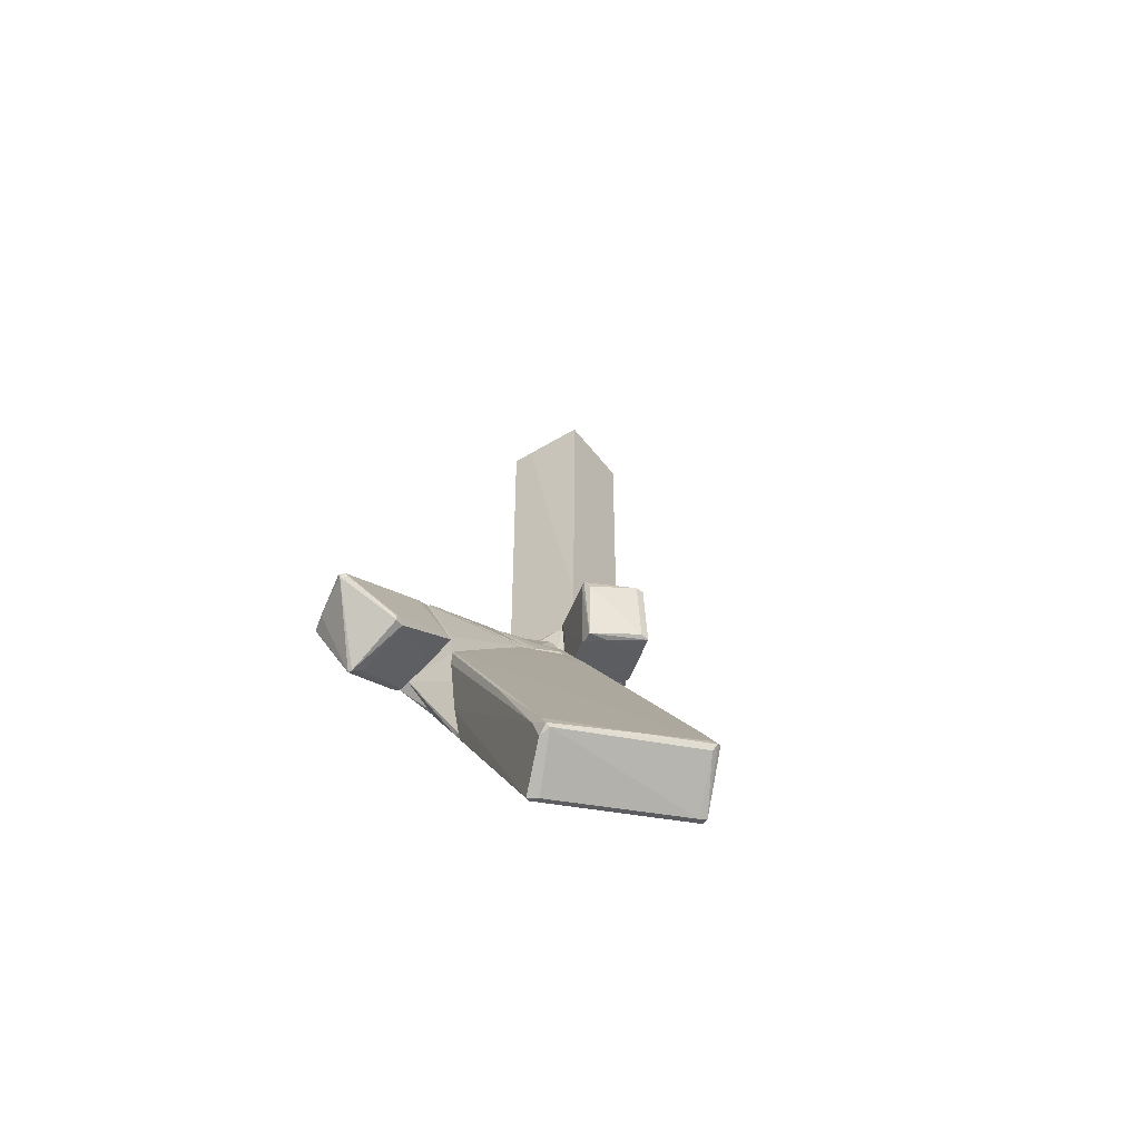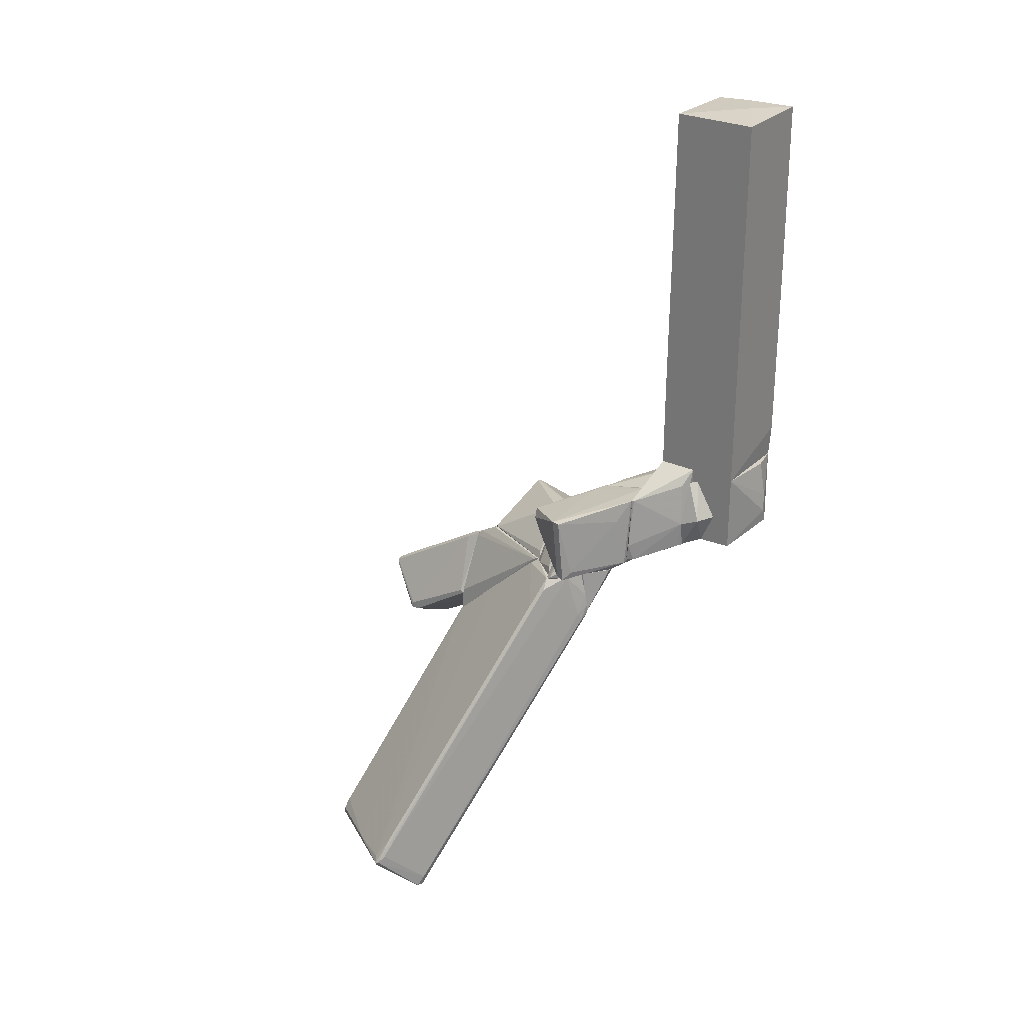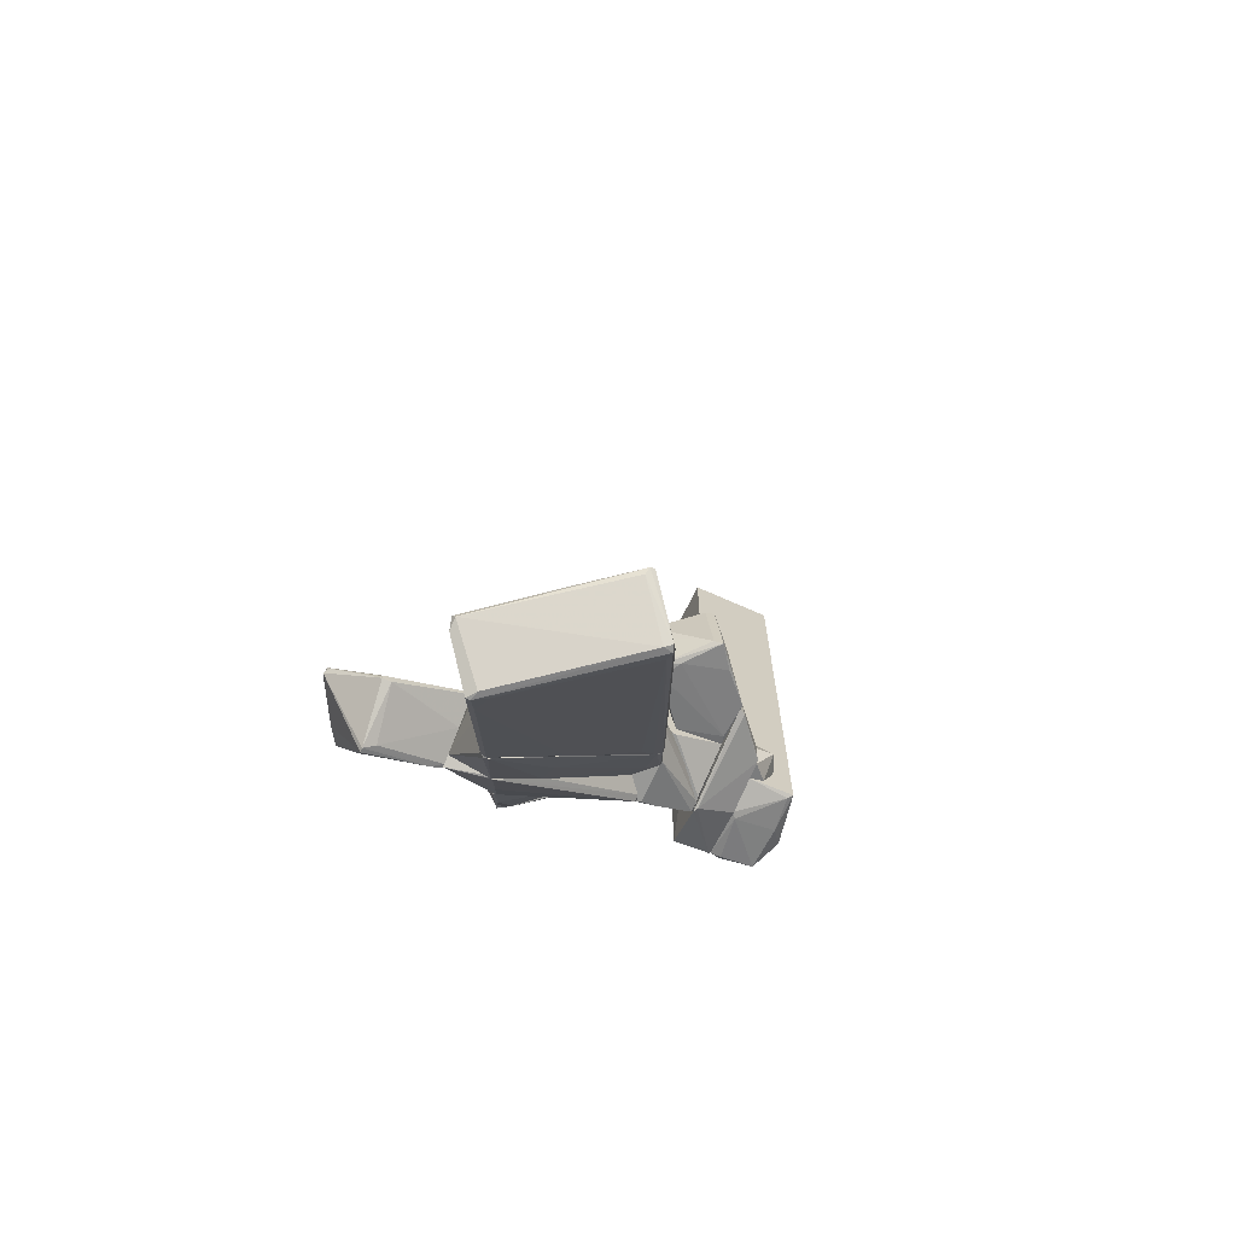
<metadata>
{"format":"obj","ext":"obj","renderer":"f3d","projection":"perspective","resolution":1024,"background":"white","views":[{"elev":-49.0,"azim":-144.9,"up":"+Y"},{"elev":27.3,"azim":-54.1,"up":"+Y"},{"elev":-68.5,"azim":-114.2,"up":"+Y"}]}
</metadata>
<code>
o convex_0
v 1.128 5.364 0.1637
v -1.077 -3.899 -1.104
v 1.128 -3.899 -1.104
v -1.077 -3.899 1.101
v -1.077 6.08 -1.049
v -1.077 6.08 1.101
v 1.128 -3.071 1.101
v 1.128 6.025 -1.104
v 1.073 6.136 1.101
v 1.128 -3.899 1.046
v 0.5765 6.025 -1.104
v 1.128 1.339 1.101
v -1.077 -1.636 -1.104
v 0.3008 6.136 0.329
v 1.128 6.08 -0.2771
f 5 14 15
f 2 3 4
f 2 4 5
f 5 4 6
f 3 1 7
f 6 4 7
f 1 3 8
f 3 2 8
f 6 7 9
f 4 3 10
f 3 7 10
f 7 4 10
f 8 2 11
f 5 8 11
f 7 1 12
f 1 9 12
f 9 7 12
f 2 5 13
f 11 2 13
f 5 11 13
f 5 6 14
f 6 9 14
f 14 9 15
f 1 8 15
f 8 5 15
f 9 1 15
o convex_1
v -4.165 -13.6 -8.491
v -2.071 -8.751 -2.924
v -2.071 -8.421 -2.979
v -8.3 -15.75 -6.066
v -5.048 -17.35 -8.381
v -7.252 -16.8 -5.24
v -2.897 -7.759 -3.806
v -2.071 -12.88 -7.057
v -2.125 -10.4 -7.554
v -6.094 -16.41 -9.264
v -2.071 -9.247 -3.144
v -2.071 -7.759 -4.689
v -8.134 -15.7 -6.287
v -7.417 -16.8 -5.295
v -2.511 -7.759 -3.365
v -2.071 -12.11 -7.334
v -5.874 -16.63 -9.208
v -5.048 -17.35 -8.492
v -8.189 -15.97 -6.231
v -2.125 -11.34 -5.295
v -7.252 -16.52 -5.184
v -2.125 -9.247 -6.341
v -2.071 -10.79 -7.554
v -6.15 -16.52 -9.208
v -5.929 -16.14 -9.208
v -6.976 -16.52 -5.24
v -3.449 -8.531 -4.026
v -2.291 -9.192 -2.979
v -5.267 -17.35 -8.326
v -3.118 -8.035 -3.751
v -2.071 -7.759 -3.144
v -5.157 -17.18 -8.05
v -8.134 -15.59 -5.957
v -2.346 -8.972 -3.034
v -2.291 -10.57 -7.554
v -7.308 -16.85 -5.46
v -2.18 -13.05 -7.223
v -2.071 -9.026 -2.924
v -2.125 -7.924 -4.909
v -5.653 -16.08 -9.153
v -8.3 -15.81 -6.176
v -7.858 -15.09 -5.957
v -2.071 -10.4 -7.554
v -2.236 -9.798 -3.53
v -2.787 -8.2 -3.475
v -4.606 -16.69 -8.161
v -7.308 -16.03 -7.554
f 56 28 62
f 18 17 23
f 23 17 26
f 18 23 27
f 27 22 30
f 27 23 31
f 23 26 35
f 19 29 36
f 29 21 36
f 27 31 38
f 25 32 39
f 32 33 39
f 24 16 40
f 36 21 43
f 33 20 44
f 39 33 44
f 30 22 45
f 22 42 45
f 18 27 46
f 30 18 46
f 27 30 46
f 21 20 47
f 41 21 47
f 35 41 47
f 19 36 48
f 45 19 48
f 17 18 49
f 18 30 49
f 43 17 49
f 36 43 49
f 48 36 49
f 37 24 50
f 28 37 50
f 24 40 50
f 20 21 51
f 21 29 51
f 29 34 51
f 34 39 51
f 44 20 51
f 39 44 51
f 31 23 52
f 33 31 52
f 23 33 52
f 26 17 53
f 21 41 53
f 41 26 53
f 17 43 53
f 43 21 53
f 22 27 54
f 42 22 54
f 37 42 54
f 32 25 55
f 31 33 55
f 33 32 55
f 16 38 55
f 38 31 55
f 40 16 55
f 25 40 55
f 29 19 56
f 34 29 56
f 25 39 56
f 39 34 56
f 37 28 57
f 42 37 57
f 19 45 57
f 45 42 57
f 28 56 57
f 56 19 57
f 16 24 58
f 24 37 58
f 38 16 58
f 27 38 58
f 54 27 58
f 37 54 58
f 35 26 59
f 26 41 59
f 41 35 59
f 30 45 60
f 45 48 60
f 49 30 60
f 48 49 60
f 20 33 61
f 33 23 61
f 23 35 61
f 47 20 61
f 35 47 61
f 40 25 62
f 28 50 62
f 50 40 62
f 25 56 62
o convex_2
v -1.684 -6.048 -0.167
v 1.127 -3.899 -0.1117
v 1.293 -4.009 -0.1117
v 0.07998 -4.395 -1.159
v 1.127 -6.214 -1.104
v -2.566 -4.56 -1.159
v -2.787 -6.324 -1.159
v 1.127 -6.049 -0.1117
v -1.077 -3.899 -0.1117
v 1.127 -3.899 -1.104
v -0.08535 -6.875 -1.159
v -1.077 -3.899 -1.104
v -0.1956 -6.269 -0.1117
v -1.628 -5.387 -0.1117
v -2.676 -6.324 -0.9937
v -0.1956 -6.875 -1.104
v -2.566 -4.56 -1.104
v -1.463 -4.285 -0.2222
v 0.6311 -5.112 -1.159
v -2.787 -5.883 -1.104
v 1.127 -6.103 -0.167
v -1.573 -6.048 -0.1117
v 1.293 -4.285 -0.167
f 70 83 85
f 68 66 69
f 65 64 70
f 70 64 71
f 64 65 72
f 71 64 72
f 69 66 73
f 66 68 74
f 68 71 74
f 72 66 74
f 71 72 74
f 70 71 75
f 75 71 76
f 63 76 77
f 69 73 78
f 77 69 78
f 71 68 79
f 76 71 80
f 71 79 80
f 79 76 80
f 66 72 81
f 72 67 81
f 73 66 81
f 67 73 81
f 68 69 82
f 69 77 82
f 77 76 82
f 79 68 82
f 76 79 82
f 73 67 83
f 70 75 83
f 78 73 83
f 75 78 83
f 76 63 84
f 75 76 84
f 63 77 84
f 78 75 84
f 77 78 84
f 65 70 85
f 72 65 85
f 67 72 85
f 83 67 85
o convex_3
v -0.8019 -11.62 -9.153
v -1.022 -8.144 -7.555
v -1.188 -8.144 -7.555
v -1.188 -10.02 -10.75
v 0.3005 -8.916 -7.72
v -2.015 -9.908 -7.555
v 0.1903 -10.29 -9.87
v -0.4713 -10.73 -7.555
v -2.07 -10.96 -9.594
v -0.5815 -11.78 -9.429
v -1.408 -10.13 -10.64
v 0.3005 -8.971 -7.555
v -2.07 -11.07 -9.374
v 0.1353 -10.13 -9.87
v -1.353 -10.35 -7.555
v -0.6367 -8.42 -7.776
v -1.243 -8.365 -7.941
v -0.3608 -11.4 -9.429
v -2.07 -11.07 -9.594
v -1.243 -10.13 -10.75
v -2.015 -9.853 -7.665
v -0.6917 -11.78 -9.429
v -1.353 -10.02 -10.7
v -2.07 -10.9 -9.539
v -1.188 -9.798 -10.42
v -0.1954 -10.24 -10.15
v -1.022 -8.199 -7.721
v -0.5815 -10.73 -7.555
v 0.1903 -10.29 -9.76
v -0.4713 -10.9 -7.831
v 0.2455 -8.806 -7.61
f 101 112 116
f 87 88 91
f 87 91 93
f 92 90 97
f 87 93 97
f 90 92 99
f 93 91 100
f 98 86 100
f 91 98 100
f 95 92 103
f 94 96 104
f 98 94 104
f 104 96 105
f 91 88 106
f 88 102 106
f 86 98 107
f 98 104 107
f 105 95 107
f 104 105 107
f 96 94 108
f 89 105 108
f 105 96 108
f 98 91 109
f 94 98 109
f 91 106 109
f 106 102 109
f 108 94 109
f 102 108 109
f 99 89 110
f 101 99 110
f 89 108 110
f 108 102 110
f 92 95 111
f 89 99 111
f 99 92 111
f 105 89 111
f 95 105 111
f 88 87 112
f 102 88 112
f 101 110 112
f 110 102 112
f 93 100 113
f 100 86 113
f 86 107 113
f 92 97 114
f 103 92 114
f 103 114 115
f 97 93 115
f 95 103 115
f 107 95 115
f 93 113 115
f 113 107 115
f 114 97 115
f 87 97 116
f 97 90 116
f 90 99 116
f 99 101 116
f 112 87 116
o convex_4
v 1.128 -7.758 -5.295
v -1.132 -7.758 -6.893
v -1.132 -7.703 -6.893
v -2.07 -7.758 -4.633
v -0.6915 -6.379 -4.633
v 0.4658 -6.655 -6.452
v 0.7969 -7.427 -4.633
v -1.077 -6.435 -4.743
v 1.403 -7.647 -5.625
v -0.08534 -7.758 -6.672
v 0.5763 -7.758 -4.633
v 1.403 -7.537 -5.515
v -1.959 -7.537 -4.688
v 0.4111 -6.655 -6.452
v -1.187 -7.703 -6.838
v 1.238 -7.758 -5.736
v 0.4658 -6.655 -6.342
v -0.1404 -7.592 -6.727
v -1.132 -6.49 -4.633
f 124 129 135
f 118 117 120
f 121 120 123
f 117 118 126
f 120 117 127
f 117 123 127
f 123 120 127
f 123 117 128
f 121 123 128
f 117 125 128
f 125 122 128
f 122 119 130
f 121 122 130
f 119 124 130
f 124 121 130
f 119 118 131
f 118 120 131
f 124 119 131
f 120 129 131
f 129 124 131
f 125 117 132
f 122 125 132
f 117 126 132
f 126 122 132
f 122 121 133
f 121 128 133
f 128 122 133
f 118 119 134
f 119 122 134
f 126 118 134
f 122 126 134
f 120 121 135
f 121 124 135
f 129 120 135
o convex_5
v -2.731 -7.758 -3.861
v -0.9676 -5.938 -3.861
v -0.9676 -5.938 -3.916
v 0.6314 -7.647 -4.633
v -1.132 -6.435 -4.633
v 0.07993 -7.702 -3.861
v -2.125 -7.758 -4.633
v 0.4662 -6.71 -3.971
v -0.7469 -6.38 -4.633
v 0.7419 -7.372 -4.633
v 0.5212 -7.758 -4.633
v 0.4662 -6.876 -3.861
v -2.621 -7.537 -3.916
v -1.408 -6.27 -3.916
v 0.02485 -7.758 -3.861
v -0.7469 -5.994 -3.916
v 0.7419 -7.482 -4.577
v -2.29 -7.702 -4.467
f 148 140 153
f 137 136 141
f 140 139 142
f 139 140 144
f 140 138 144
f 144 143 145
f 139 144 145
f 142 139 146
f 136 142 146
f 137 141 147
f 145 143 147
f 136 137 149
f 137 138 149
f 138 140 149
f 148 136 149
f 140 148 149
f 141 136 150
f 139 141 150
f 136 146 150
f 146 139 150
f 138 137 151
f 144 138 151
f 143 144 151
f 137 147 151
f 147 143 151
f 141 139 152
f 139 145 152
f 147 141 152
f 145 147 152
f 142 136 153
f 140 142 153
f 136 148 153
o convex_6
v -0.08529 -6.821 -1.159
v -2.786 -7.758 -3.861
v -2.897 -7.758 -3.751
v -2.07 -6.821 -3.751
v 0.07985 -7.703 -3.861
v 0.4111 -6.821 -3.861
v -0.1954 -7.758 -2.593
v -1.739 -6.821 -2.483
v -1.353 -7.758 -2.593
v -0.3608 -6.876 -1.215
v -2.345 -6.876 -3.42
v -1.959 -6.821 -3.861
v -0.08529 -6.931 -1.215
v -2.731 -7.758 -3.53
v 0.02513 -7.758 -3.861
v 0.4111 -6.876 -3.64
v -0.1403 -7.537 -2.207
v -1.133 -6.821 -1.876
v -2.897 -7.703 -3.695
f 167 161 172
f 155 156 157
f 158 155 159
f 157 154 159
f 156 155 160
f 154 157 161
f 156 160 162
f 161 157 164
f 155 157 165
f 159 155 165
f 157 159 165
f 163 162 166
f 154 163 166
f 156 162 167
f 162 163 167
f 155 158 168
f 160 155 168
f 158 160 168
f 158 159 169
f 159 154 169
f 154 166 169
f 169 166 170
f 160 158 170
f 162 160 170
f 166 162 170
f 158 169 170
f 154 161 171
f 163 154 171
f 161 167 171
f 167 163 171
f 157 156 172
f 164 157 172
f 161 164 172
f 156 167 172
o convex_7
v -1.518 -6.049 -0.1117
v -1.077 -5.166 0.605
v -1.077 -4.229 0.05377
v -1.077 -5.993 -0.1117
v -1.574 -5.166 0.3844
v -1.243 -4.229 -0.1117
v -1.629 -5.387 -0.1117
v -1.133 -5.938 0.2741
f 174 177 180
f 175 174 176
f 174 175 177
f 175 176 178
f 176 173 178
f 177 175 178
f 177 178 179
f 173 177 179
f 178 173 179
f 176 174 180
f 173 176 180
f 177 173 180
o convex_8
v 1.403 -4.836 -0.001295
v 1.128 -3.899 1.046
v 1.128 -3.899 -0.1114
v -1.077 -5.993 -0.1114
v -1.077 -3.899 -0.1114
v -1.077 -5.938 1.101
v 1.128 -5.883 1.046
v -1.077 -3.899 1.101
v 1.128 -6.048 -0.1114
v 0.411 -5.607 1.432
v -0.02958 -6.214 -0.001295
v 0.411 -3.899 1.211
v 1.403 -4.009 -0.1114
v 0.3007 -5.276 1.432
v 1.348 -5.662 0.2193
v -0.02958 -5.938 1.101
v 1.403 -4.34 0.109
v -0.195 -6.214 -0.1114
v -0.9667 -5.993 0.9908
v 1.128 -6.048 0.1641
v 0.411 -4.836 1.377
f 194 190 201
f 182 183 185
f 183 184 185
f 185 184 186
f 182 185 188
f 185 186 188
f 184 183 189
f 187 182 190
f 182 188 192
f 183 182 193
f 181 189 193
f 189 183 193
f 188 186 194
f 186 190 194
f 189 181 195
f 187 190 196
f 190 186 196
f 191 187 196
f 182 187 197
f 193 182 197
f 181 193 197
f 195 181 197
f 187 195 197
f 184 189 198
f 189 191 198
f 198 191 199
f 186 184 199
f 196 186 199
f 191 196 199
f 184 198 199
f 187 191 200
f 191 189 200
f 195 187 200
f 189 195 200
f 190 182 201
f 182 192 201
f 192 188 201
f 188 194 201
o convex_9
v -2.07 -11.29 -7.444
v -1.243 -7.758 -2.593
v -1.408 -7.758 -2.593
v -1.188 -8.034 -7.443
v -0.7468 -10.9 -6.507
v -2.07 -8.971 -2.924
v -2.07 -7.758 -4.743
v -2.015 -12.77 -7.003
v -0.7468 -8.254 -7.555
v -0.7468 -7.813 -3.144
v -0.7468 -10.57 -7.555
v -2.015 -9.798 -7.555
v -0.7468 -7.758 -6.782
v -2.07 -7.758 -3.089
v -2.07 -12.72 -7.169
v -1.408 -10.57 -5.294
v -2.015 -9.082 -3.034
v -1.188 -7.758 -6.948
v -2.07 -10.4 -7.555
v -0.7468 -9.853 -5.294
v -1.243 -8.199 -7.555
v -1.96 -12.72 -7.113
v -0.7468 -7.758 -3.144
v -2.07 -7.813 -4.854
v -1.188 -8.144 -2.979
f 217 221 226
f 203 204 207
f 202 207 208
f 206 210 211
f 210 206 212
f 210 212 213
f 210 205 214
f 211 210 214
f 204 203 215
f 207 204 215
f 208 207 215
f 214 208 215
f 207 202 216
f 209 207 216
f 202 212 216
f 203 207 218
f 207 209 218
f 209 217 218
f 208 214 219
f 214 205 219
f 202 208 220
f 212 202 220
f 213 212 220
f 209 206 221
f 206 211 221
f 217 209 221
f 205 210 222
f 210 213 222
f 206 209 223
f 212 206 223
f 209 216 223
f 216 212 223
f 203 211 224
f 211 214 224
f 215 203 224
f 214 215 224
f 219 205 225
f 208 219 225
f 220 208 225
f 213 220 225
f 205 222 225
f 222 213 225
f 211 203 226
f 218 217 226
f 203 218 226
f 221 211 226
o convex_10
v -3.503 -5.883 -3.64
v -1.739 -4.505 -1.159
v -1.739 -6.269 -1.159
v -4.275 -6.71 -2.317
v -4.275 -5.002 -2.483
v -1.739 -4.836 -2.593
v -2.952 -6.82 -3.309
v -2.897 -6.379 -1.159
v -3.338 -5.277 -3.861
v -1.739 -6.489 -2.372
v -2.622 -4.56 -1.159
v -4.22 -5.002 -2.703
v -3.228 -6.82 -3.474
v -4.22 -6.655 -2.538
v -3.503 -5.497 -3.805
v -3.228 -5.332 -3.805
v -1.85 -4.505 -1.27
v -4.109 -6.489 -2.152
v -3.007 -5.112 -1.38
v -1.85 -5.057 -2.703
v -2.897 -6.765 -3.309
v -3.448 -6.82 -3.033
v -1.96 -6.324 -1.215
v -2.125 -4.891 -2.758
v -3.668 -6.6 -1.876
f 248 249 251
f 228 229 232
f 229 228 234
f 232 229 236
f 234 228 237
f 230 231 238
f 231 237 238
f 230 238 240
f 227 239 240
f 239 230 240
f 238 235 241
f 239 227 241
f 235 239 241
f 227 240 241
f 240 238 241
f 235 232 242
f 239 235 242
f 228 232 243
f 237 228 243
f 238 237 243
f 231 230 244
f 230 234 244
f 237 231 245
f 234 237 245
f 231 244 245
f 244 234 245
f 232 236 246
f 242 232 246
f 242 246 247
f 236 233 247
f 233 239 247
f 239 242 247
f 246 236 247
f 230 239 248
f 239 233 248
f 229 234 249
f 233 236 249
f 236 229 249
f 248 233 249
f 232 235 250
f 235 238 250
f 243 232 250
f 238 243 250
f 234 230 251
f 230 248 251
f 249 234 251
o convex_11
v -0.7467 -7.758 -3.09
v -0.7467 -10.79 -6.562
v -0.6914 -10.79 -6.562
v -0.7467 -8.199 -7.444
v 0.3008 -7.758 -6.396
v -0.1954 -7.869 -2.759
v 0.3008 -8.916 -7.555
v 0.3008 -9.301 -6.01
v -0.471 -10.68 -7.555
v 0.3008 -7.758 -4.357
v -0.7467 -7.758 -6.727
v -0.7467 -10.57 -7.555
v -0.6914 -10.79 -6.452
v -0.5812 -8.31 -7.555
v -0.7467 -9.797 -5.294
v -0.08511 -9.908 -6.176
v -0.2505 -7.758 -6.782
v 0.3008 -8.805 -7.555
v -0.3606 -7.813 -2.759
v -0.1954 -7.758 -2.703
f 270 257 271
f 253 252 255
f 258 256 259
f 258 259 260
f 254 253 260
f 256 252 261
f 257 259 261
f 259 256 261
f 255 252 262
f 252 256 262
f 253 255 263
f 258 260 263
f 260 253 263
f 253 254 264
f 254 260 264
f 263 255 265
f 258 263 265
f 252 253 266
f 253 264 266
f 259 257 267
f 260 259 267
f 257 264 267
f 264 260 267
f 255 262 268
f 262 256 268
f 265 255 268
f 265 268 269
f 256 258 269
f 258 265 269
f 268 256 269
f 264 257 270
f 252 266 270
f 266 264 270
f 261 252 271
f 257 261 271
f 252 270 271
o convex_12
v 0.4112 -7.758 -4.523
v 0.3008 -9.246 -6.066
v 0.356 -9.246 -6.066
v 0.3008 -7.758 -6.341
v 1.293 -7.758 -5.68
v 0.356 -8.309 -6.562
v 0.3008 -7.813 -4.467
v 1.128 -7.813 -5.35
v 0.356 -8.199 -4.853
v 0.797 -8.585 -5.79
f 280 274 281
f 275 272 276
f 276 274 277
f 274 273 277
f 273 275 277
f 275 276 277
f 275 273 278
f 272 275 278
f 276 272 279
f 273 274 280
f 272 278 280
f 278 273 280
f 279 272 280
f 279 280 281
f 274 276 281
f 276 279 281
o convex_13
v 0.3004 -6.765 -2.924
v -0.8571 -5.387 -2.924
v -0.8571 -5.387 -2.979
v -2.235 -6.821 -3.365
v 0.4658 -6.655 -3.861
v -1.022 -5.939 -3.861
v -1.628 -6.821 -2.924
v -1.959 -6.821 -3.861
v 0.5208 -6.104 -2.924
v 0.4658 -6.821 -3.861
v -1.904 -6.214 -3.254
v -0.692 -5.994 -3.861
v 0.3004 -6.821 -2.979
v -0.9669 -5.387 -2.924
v 0.5208 -6.104 -2.979
v -1.849 -6.159 -3.31
v -1.684 -6.324 -3.034
f 295 292 298
f 282 283 288
f 288 285 289
f 287 286 289
f 283 282 290
f 284 283 290
f 288 289 291
f 289 286 291
f 287 284 293
f 286 287 293
f 282 288 294
f 290 282 294
f 291 290 294
f 288 291 294
f 283 284 295
f 284 287 295
f 288 283 295
f 284 290 296
f 291 286 296
f 290 291 296
f 293 284 296
f 286 293 296
f 289 285 297
f 287 289 297
f 285 292 297
f 295 287 297
f 292 295 297
f 285 288 298
f 292 285 298
f 288 295 298
o convex_14
v 0.6316 -5.056 -1.159
v -1.739 -6.82 -2.593
v -1.739 -6.82 -2.372
v -1.739 -4.505 -1.159
v -0.8017 -5.387 -2.924
v -0.08513 -6.82 -1.159
v 0.3008 -6.765 -2.924
v -1.739 -6.269 -1.159
v -1.739 -4.836 -2.538
v 0.02486 -4.395 -1.215
v 0.5212 -6.103 -2.924
v -1.629 -6.82 -2.924
v -0.9119 -4.34 -1.27
v 0.5764 -5.442 -1.325
v -0.4712 -6.82 -1.215
v 0.2455 -6.82 -2.703
v -1.077 -5.443 -2.924
v -1.298 -4.726 -2.262
v 0.5212 -6.269 -2.868
v 0.02486 -4.395 -1.159
f 308 311 318
f 300 301 302
f 301 300 304
f 299 302 304
f 302 301 306
f 304 302 306
f 300 302 307
f 305 303 309
f 303 308 309
f 308 299 309
f 304 300 310
f 303 305 310
f 300 307 310
f 307 302 311
f 299 304 312
f 301 304 313
f 306 301 313
f 304 306 313
f 304 310 314
f 310 305 314
f 312 304 314
f 307 303 315
f 303 310 315
f 310 307 315
f 303 307 316
f 308 303 316
f 307 311 316
f 311 308 316
f 309 299 317
f 305 309 317
f 299 312 317
f 314 305 317
f 312 314 317
f 302 299 318
f 299 308 318
f 311 302 318

</code>
